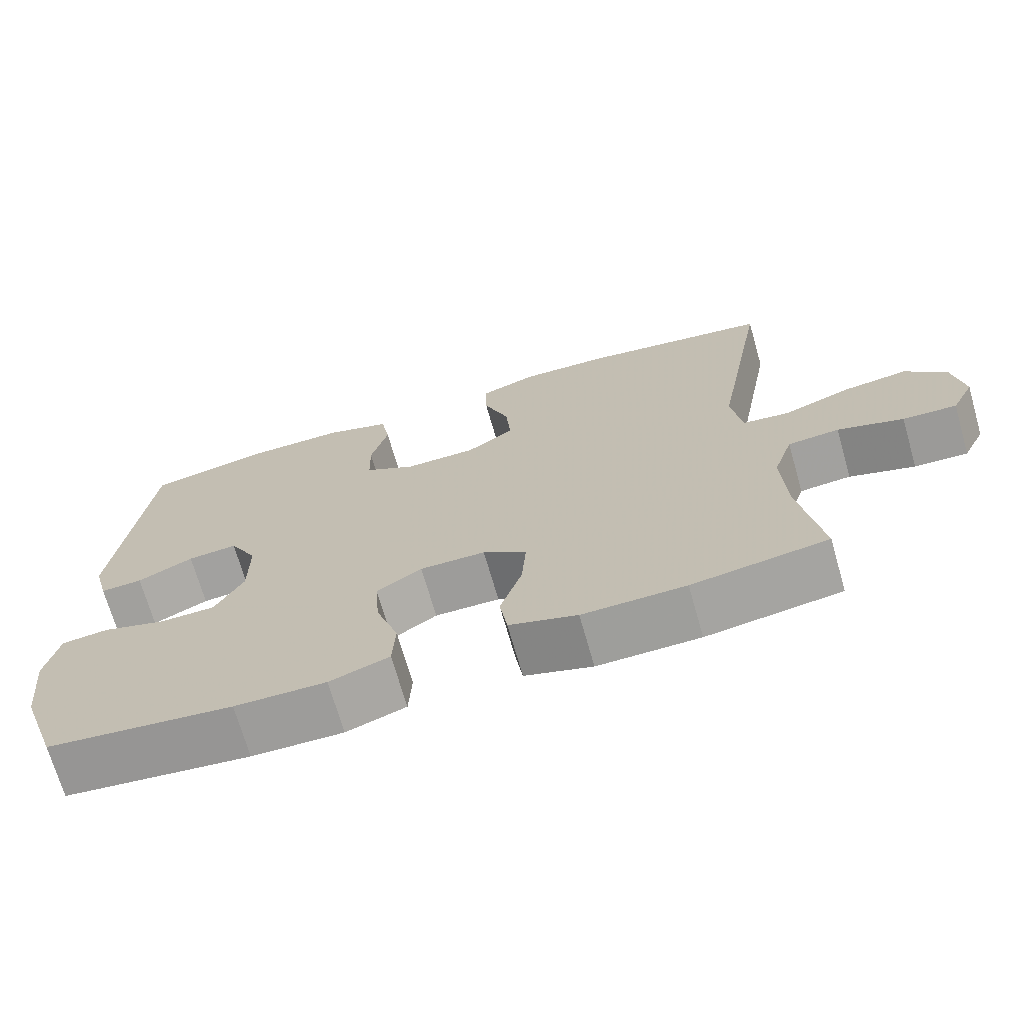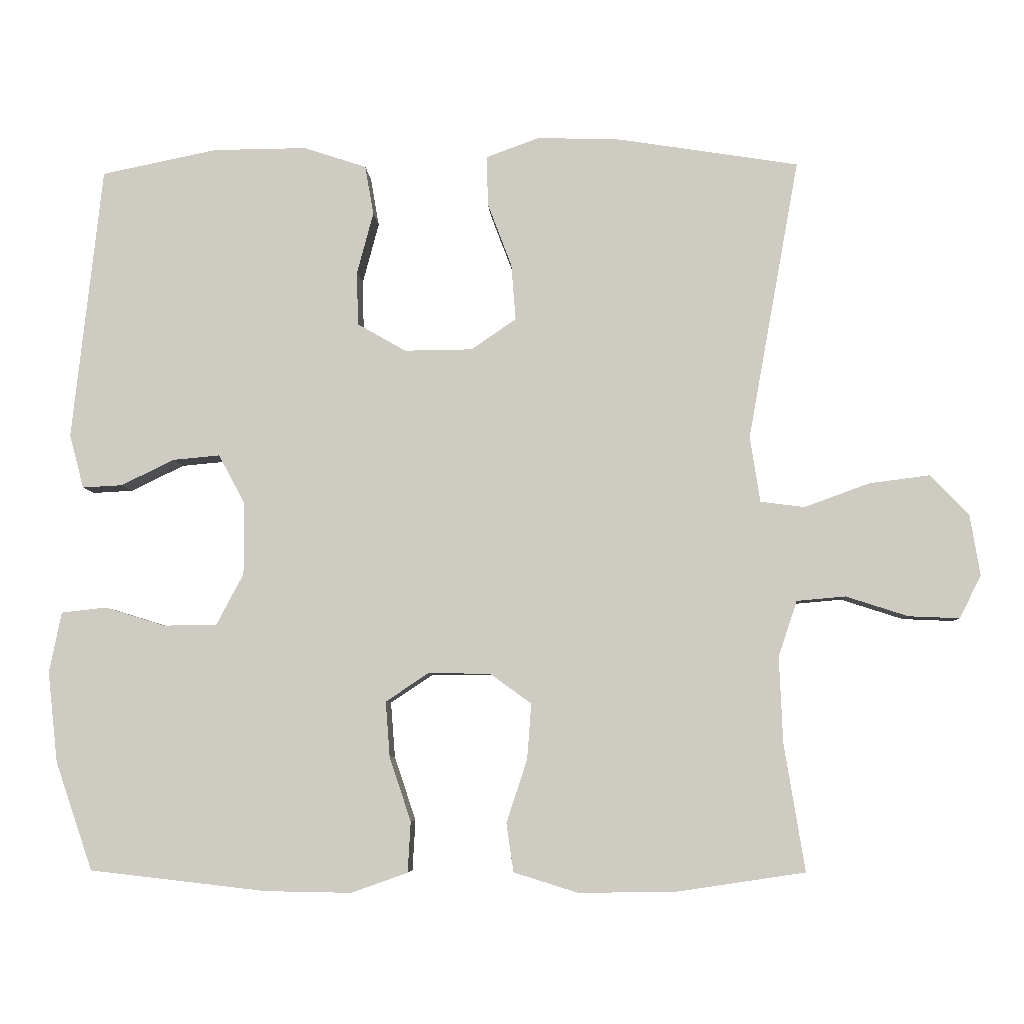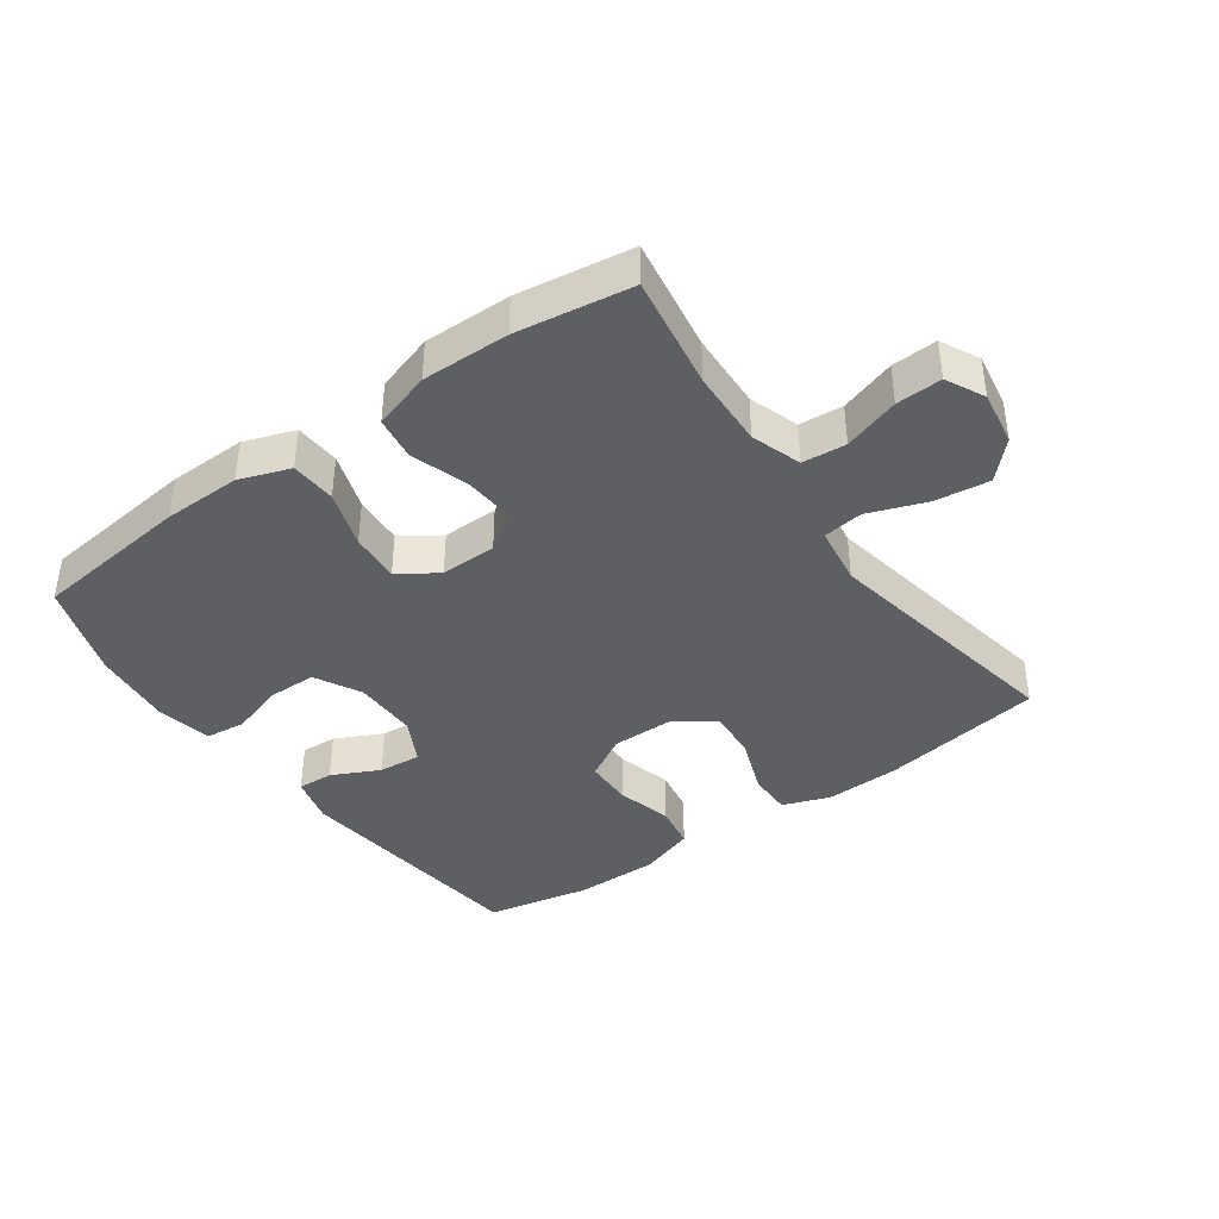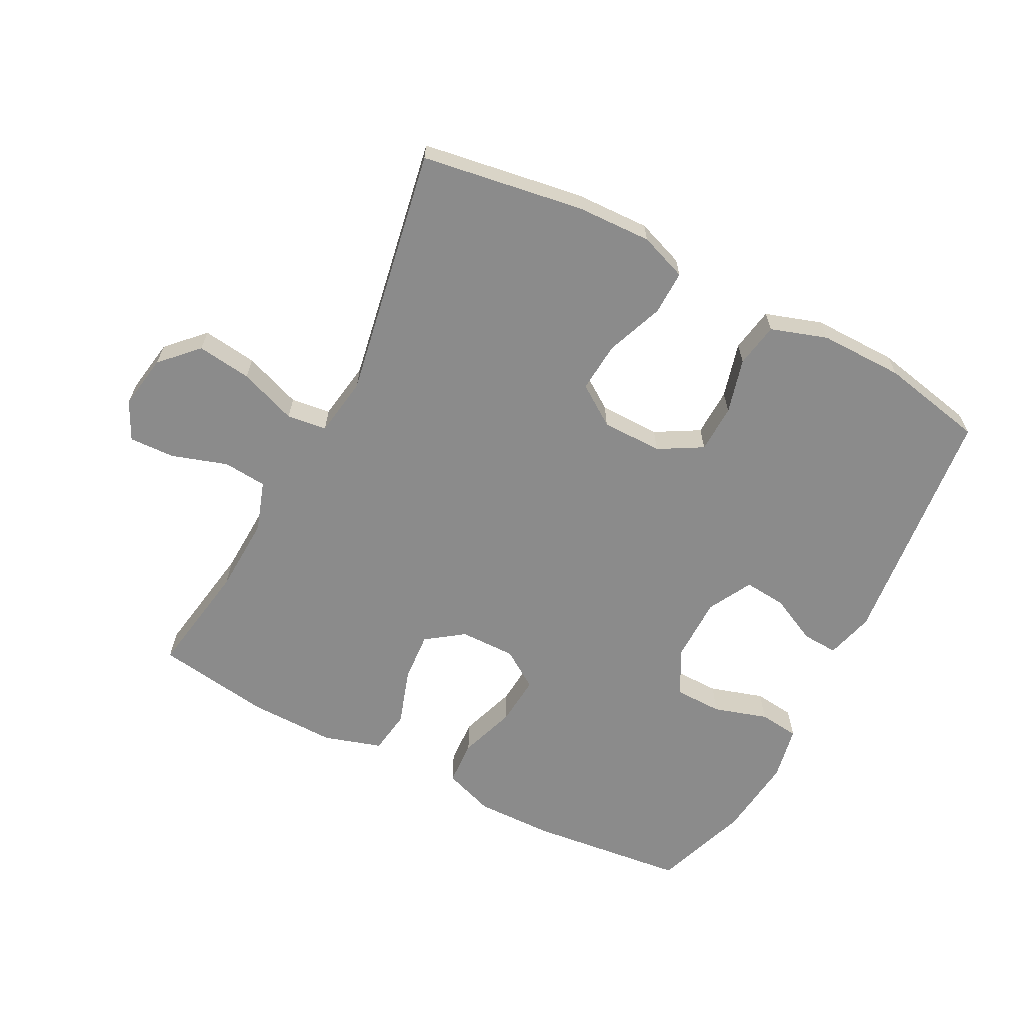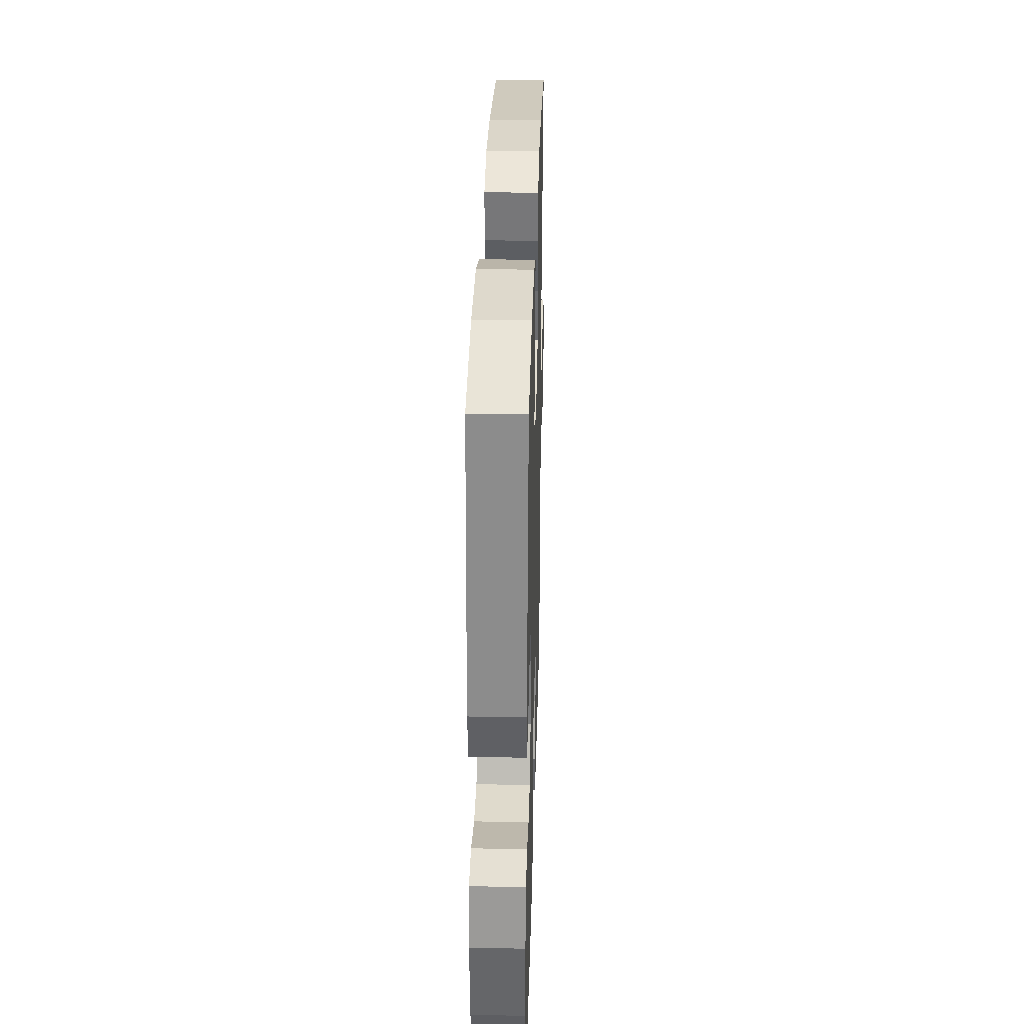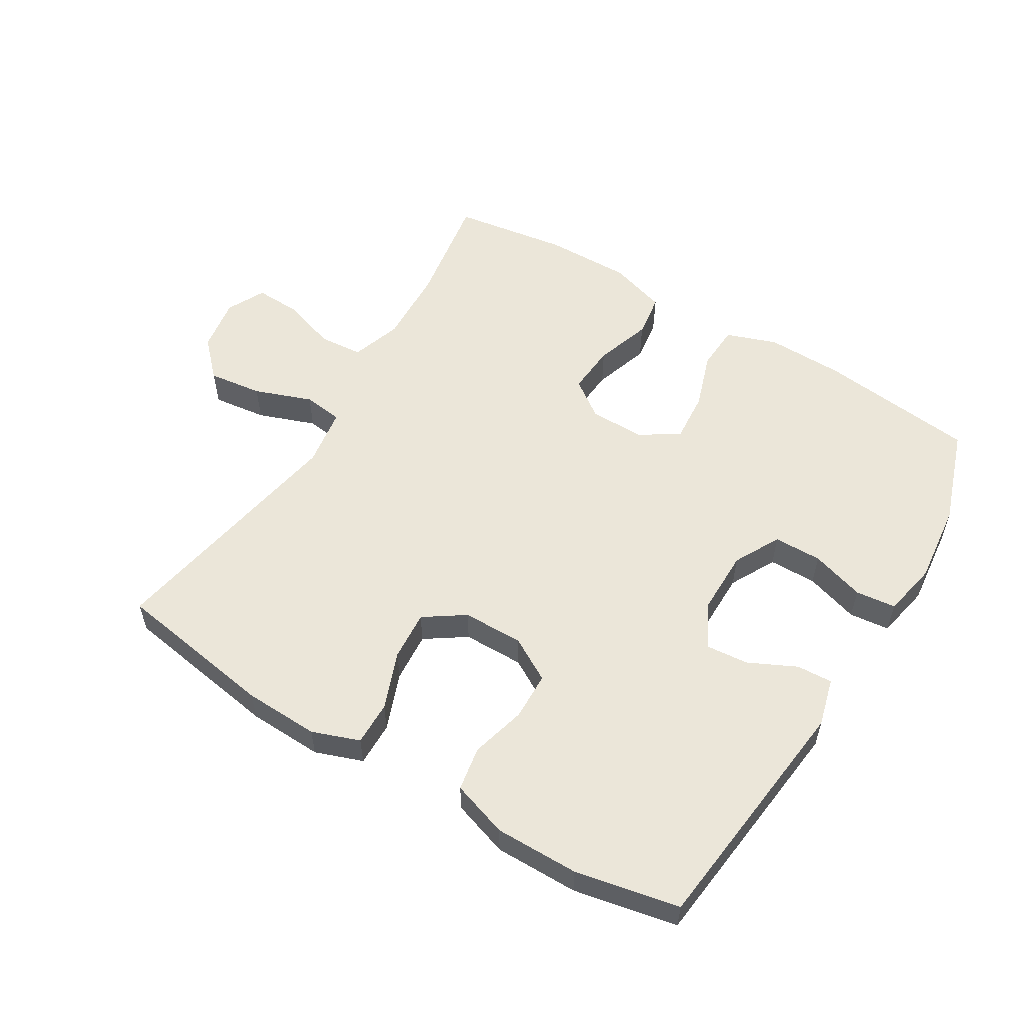
<metadata>
{"format":"obj","ext":"obj","renderer":"f3d","projection":"perspective","resolution":1024,"background":"white","views":[{"elev":-70.4,"azim":-164.0,"up":"+Z"},{"elev":-5.9,"azim":-176.9,"up":"+Z"},{"elev":-40.0,"azim":-144.4,"up":"+Y"},{"elev":-63.8,"azim":-27.5,"up":"+Y"},{"elev":31.8,"azim":91.6,"up":"+Z"},{"elev":55.8,"azim":31.3,"up":"+Y"}]}
</metadata>
<code>
v -0.5 0.07 -0.5
v -0.471 0.07 -0.322
v -0.466 0.07 -0.202
v -0.492 0.07 -0.124
v -0.56 0.07 -0.118
v -0.647 0.07 -0.146
v -0.718 0.07 -0.149
v -0.748 0.07 -0.089
v -0.734 0.07 -0.004
v -0.68 0.07 0.052
v -0.595 0.07 0.041
v -0.505 0.07 0.008
v -0.443 0.07 0.016
v -0.429 0.07 0.108
v -0.5 0.07 0.5
v -0.248 0.07 0.54
v -0.131 0.07 0.544
v -0.057 0.07 0.517
v -0.058 0.07 0.448
v -0.092 0.07 0.358
v -0.098 0.07 0.28
v -0.035 0.07 0.237
v 0.06 0.07 0.236
v 0.128 0.07 0.275
v 0.13 0.07 0.35
v 0.107 0.07 0.436
v 0.119 0.07 0.505
v 0.207 0.07 0.534
v 0.338 0.07 0.533
v 0.5 0.07 0.5
v 0.542 0.07 0.117
v 0.522 0.07 0.042
v 0.466 0.07 0.045
v 0.392 0.07 0.081
v 0.326 0.07 0.087
v 0.289 0.07 0.018
v 0.289 0.07 -0.083
v 0.327 0.07 -0.155
v 0.402 0.07 -0.156
v 0.486 0.07 -0.13
v 0.549 0.07 -0.137
v 0.566 0.07 -0.222
v 0.552 0.07 -0.349
v 0.5 0.07 -0.5
v 0.253 0.07 -0.528
v 0.132 0.07 -0.53
v 0.053 0.07 -0.502
v 0.049 0.07 -0.431
v 0.079 0.07 -0.342
v 0.085 0.07 -0.264
v 0.025 0.07 -0.224
v -0.062 0.07 -0.225
v -0.12 0.07 -0.267
v -0.114 0.07 -0.345
v -0.085 0.07 -0.433
v -0.095 0.07 -0.501
v -0.185 0.07 -0.529
v -0.321 0.07 -0.527
v -0.5 0 -0.5
v -0.471 0 -0.322
v -0.466 0 -0.202
v -0.492 0 -0.124
v -0.56 0 -0.118
v -0.647 0 -0.146
v -0.718 0 -0.149
v -0.748 0 -0.089
v -0.734 0 -0.004
v -0.68 0 0.052
v -0.595 0 0.041
v -0.505 0 0.008
v -0.443 0 0.016
v -0.429 0 0.108
v -0.5 0 0.5
v -0.248 0 0.54
v -0.131 0 0.544
v -0.057 0 0.517
v -0.058 0 0.448
v -0.092 0 0.358
v -0.098 0 0.28
v -0.035 0 0.237
v 0.06 0 0.236
v 0.128 0 0.275
v 0.13 0 0.35
v 0.107 0 0.436
v 0.119 0 0.505
v 0.207 0 0.534
v 0.338 0 0.533
v 0.5 0 0.5
v 0.542 0 0.117
v 0.522 0 0.042
v 0.466 0 0.045
v 0.392 0 0.081
v 0.326 0 0.087
v 0.289 0 0.018
v 0.289 0 -0.083
v 0.327 0 -0.155
v 0.402 0 -0.156
v 0.486 0 -0.13
v 0.549 0 -0.137
v 0.566 0 -0.222
v 0.552 0 -0.349
v 0.5 0 -0.5
v 0.253 0 -0.528
v 0.132 0 -0.53
v 0.053 0 -0.502
v 0.049 0 -0.431
v 0.079 0 -0.342
v 0.085 0 -0.264
v 0.025 0 -0.224
v -0.062 0 -0.225
v -0.12 0 -0.267
v -0.114 0 -0.345
v -0.085 0 -0.433
v -0.095 0 -0.501
v -0.185 0 -0.529
v -0.321 0 -0.527
f 57 58 1 2
f 54 55 56 57
f 53 54 57 2
f 52 53 2 3
f 51 52 3 4
f 46 47 48 49
f 46 49 50
f 45 46 50
f 44 45 50
f 43 44 50 51
f 39 40 41 42
f 38 39 42 43
f 31 32 33 34
f 31 34 35
f 30 31 35
f 29 30 35 36
f 25 26 27 28
f 24 25 28 29
f 17 18 19 20
f 17 20 21
f 14 15 16 17
f 13 14 17 21
f 9 10 11 12
f 7 8 9 12
f 5 6 7 12
f 4 5 12 13
f 51 4 13 21
f 38 43 51
f 37 38 51 21
f 24 29 36
f 23 24 36 37
f 22 23 37
f 21 22 37
f 60 59 116 115
f 115 114 113 112
f 60 115 112 111
f 61 60 111 110
f 62 61 110 109
f 107 106 105 104
f 108 107 104
f 108 104 103
f 108 103 102
f 109 108 102 101
f 100 99 98 97
f 101 100 97 96
f 92 91 90 89
f 93 92 89
f 93 89 88
f 94 93 88 87
f 86 85 84 83
f 87 86 83 82
f 78 77 76 75
f 79 78 75
f 75 74 73 72
f 79 75 72 71
f 70 69 68 67
f 70 67 66 65
f 70 65 64 63
f 71 70 63 62
f 79 71 62 109
f 109 101 96
f 79 109 96 95
f 94 87 82
f 95 94 82 81
f 95 81 80
f 95 80 79
f 1 59 60 2
f 2 60 61 3
f 3 61 62 4
f 4 62 63 5
f 5 63 64 6
f 6 64 65 7
f 7 65 66 8
f 8 66 67 9
f 9 67 68 10
f 10 68 69 11
f 11 69 70 12
f 12 70 71 13
f 13 71 72 14
f 14 72 73 15
f 15 73 74 16
f 16 74 75 17
f 17 75 76 18
f 18 76 77 19
f 19 77 78 20
f 20 78 79 21
f 21 79 80 22
f 22 80 81 23
f 23 81 82 24
f 24 82 83 25
f 25 83 84 26
f 26 84 85 27
f 27 85 86 28
f 28 86 87 29
f 29 87 88 30
f 30 88 89 31
f 31 89 90 32
f 32 90 91 33
f 33 91 92 34
f 34 92 93 35
f 35 93 94 36
f 36 94 95 37
f 37 95 96 38
f 38 96 97 39
f 39 97 98 40
f 40 98 99 41
f 41 99 100 42
f 42 100 101 43
f 43 101 102 44
f 44 102 103 45
f 45 103 104 46
f 46 104 105 47
f 47 105 106 48
f 48 106 107 49
f 49 107 108 50
f 50 108 109 51
f 51 109 110 52
f 52 110 111 53
f 53 111 112 54
f 54 112 113 55
f 55 113 114 56
f 56 114 115 57
f 57 115 116 58
f 58 116 59 1

</code>
